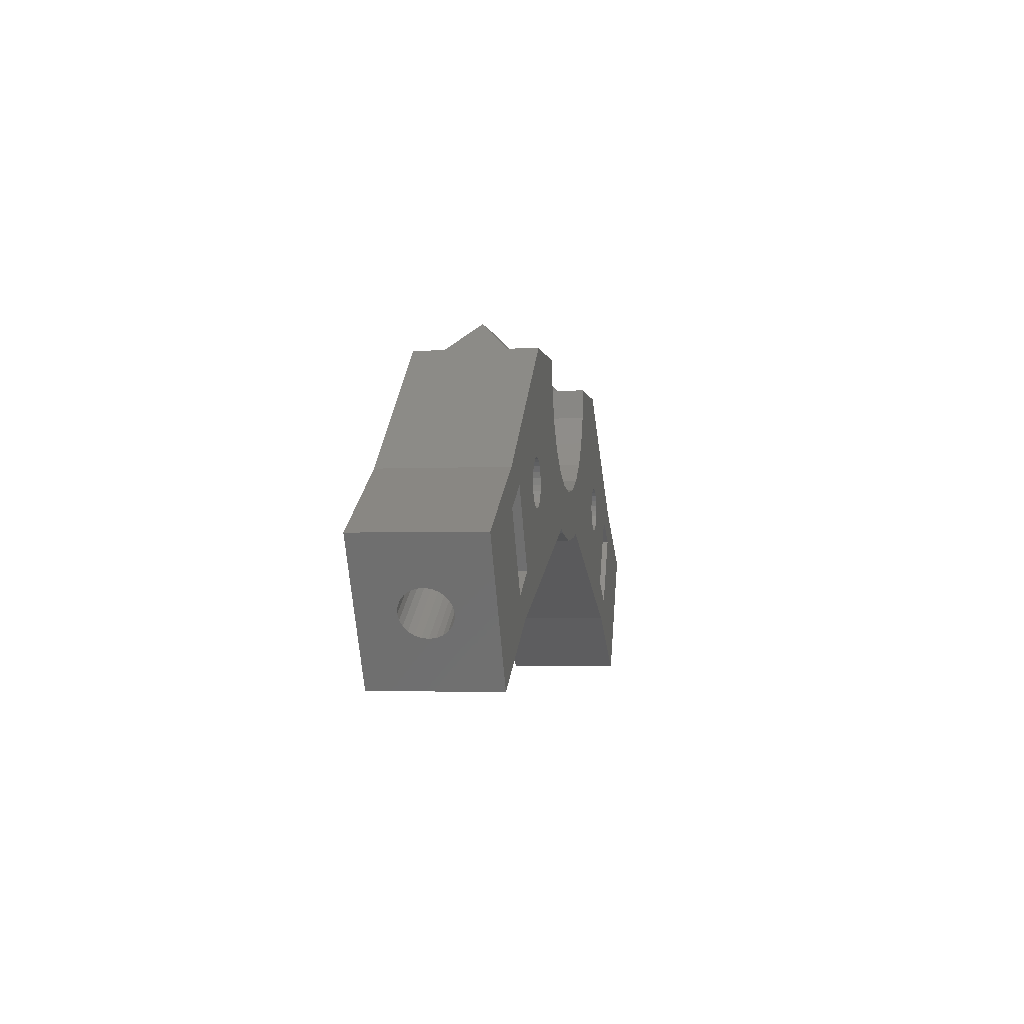
<metadata>
{"format":"stl","ext":"stl","renderer":"f3d","projection":"perspective","resolution":1024,"background":"white","views":[{"elev":-3.2,"azim":-80.6,"up":"+Y"}]}
</metadata>
<code>
# stl→obj: 410 verts, 832 faces
v 3.177 -5.503 4.587
v 4.493 -4.493 -1.128e-12
v 3.177 -5.503 -1.173e-12
v 4.493 -4.493 4.587
v -5.503 -3.177 3.158e-13
v -6.138 -1.645 4.587
v -5.503 -3.177 4.587
v -6.138 -1.645 1.805e-13
v 6.354 -4.625e-13 4.587
v 6.138 -1.645 -1.128e-12
v 6.138 -1.645 4.587
v 6.354 -4.213e-06 2
v 6.354 -1.466e-13 -1.308e-12
v -1.645 -6.138 4.587
v 1.918e-13 -6.354 -1.128e-12
v -1.645 -6.138 -1.308e-12
v -5.042e-12 -6.354 4.587
v -4.493 -4.493 3.158e-13
v -3.177 -5.503 4.587
v -3.177 -5.503 -1.128e-12
v -4.493 -4.493 4.587
v 1.645 -6.138 4.587
v 1.645 -6.138 -1.173e-12
v 5.503 -3.177 -1.173e-12
v 5.503 -3.177 4.587
v -6.354 -1.241e-13 3.158e-13
v -6.354 -1.073e-05 2
v -6.354 -3.384e-13 4.587
v 8.1 -5.414e-13 8
v 7.824 -2.096 4.587
v 7.824 -2.096 8
v 8.1 -3.319e-06 6
v 8.1 -4.512e-13 4.587
v 7.015 -4.05 4.587
v 7.015 -4.05 8
v 5.727 -5.727 4.587
v 5.727 -5.727 8
v 4.05 -7.015 8
v 4.05 -7.015 4.587
v 2.096 -7.824 8
v 2.096 -7.824 4.587
v -4.867e-12 -8.1 8
v -5.042e-12 -8.1 4.587
v -2.096 -7.824 4.587
v -2.096 -7.824 8
v -4.05 -7.015 8
v -4.05 -7.015 4.587
v -5.727 -5.727 8
v -5.727 -5.727 4.587
v -7.015 -4.05 8
v -7.015 -4.05 4.587
v -7.824 -2.096 8
v -7.824 -2.096 4.587
v -8.1 -4.568e-13 4.587
v -8.1 -1.163e-05 6
v -8.1 -5.584e-13 8
v -7.914 1.413 4.587
v 6.138 1.645 3.645
v 6.168 1.413 4.587
v 6.138 1.645 4.355
v 7.914 1.413 4.587
v -6.168 1.413 4.587
v 5.991 2 4
v -6.138 1.645 3.645
v -6.138 1.645 4.355
v -5.991 2 4
v -4.867e-12 -11.5 8
v -2.976 -11.11 1.805e-13
v -1.793e-12 -11.5 1.805e-13
v -2.976 -11.11 8
v 2.976 -11.11 8
v 2.976 -11.11 1.354e-13
v -24.08 -10.6 8
v -14 -2.03e-13 8
v -24.31 -8.262 8
v -21.48 -9.101 8
v -18.62 -14.05 8
v -16.27 -8.086 8
v -16.32 -8.5 8
v -16.11 -7.7 8
v -15.85 -7.369 8
v -15.52 -7.115 8
v -15.14 -6.955 8
v -14.72 -6.9 8
v -14.31 -6.955 8
v -13.92 -7.115 8
v -13.59 -7.369 8
v -13.34 -7.7 8
v -13.18 -8.086 8
v -13.12 -8.5 8
v -26.21 -20.91 8
v -31.21 -12.25 8
v -21.22 -15.55 8
v -19.31 -16.92 8
v -3.663 -10.82 8
v -14.72 -10.1 8
v -15.14 -10.05 8
v -15.52 -9.886 8
v -15.85 -9.632 8
v -16.11 -9.3 8
v -16.27 -8.914 8
v -14.31 -10.05 8
v -13.92 -9.886 8
v -13.59 -9.632 8
v -13.34 -9.3 8
v -13.18 -8.914 8
v 3.663 -10.82 8
v 19.31 -16.92 8
v 13.59 -9.632 8
v 13.34 -9.3 8
v 13.18 -8.914 8
v 13.12 -8.5 8
v 13.92 -9.886 8
v 14.31 -10.05 8
v 14.72 -10.1 8
v 15.14 -10.05 8
v 15.52 -9.886 8
v 15.85 -9.632 8
v 16.11 -9.3 8
v 16.27 -8.914 8
v 16.32 -8.5 8
v 18.62 -14.05 8
v 21.22 -15.55 8
v 26.21 -20.91 8
v 24.08 -10.6 8
v 24.31 -8.261 8
v 31.21 -12.25 8
v 14 -0.0003692 8
v 13.18 -8.086 8
v 13.34 -7.7 8
v 13.59 -7.369 8
v 13.92 -7.115 8
v 14.31 -6.955 8
v 14.72 -6.9 8
v 15.14 -6.955 8
v 15.52 -7.115 8
v 15.85 -7.369 8
v 16.11 -7.7 8
v 16.27 -8.086 8
v 21.48 -9.1 8
v -11.5 2 4
v -14 -1.465e-05 6
v -14 -1.465e-05 2
v -24.31 -8.262 7.745e-05
v -26.21 -20.91 0.0001199
v -31.21 -12.25 9.123e-05
v -19.31 -16.92 9.614e-05
v -14 -1.41e-13 -1.218e-12
v -16.27 -8.086 -6.622e-05
v -16.32 -8.5 -6.622e-05
v -16.11 -7.7 -6.622e-05
v -15.85 -7.369 -6.622e-05
v -15.52 -7.115 -6.622e-05
v -15.14 -6.955 -6.622e-05
v -14.72 -6.9 -6.622e-05
v -14.31 -6.955 -6.622e-05
v -13.92 -7.115 -6.622e-05
v -13.59 -7.369 -6.622e-05
v -13.34 -7.7 -6.622e-05
v -13.18 -8.086 -6.622e-05
v -13.12 -8.5 -6.622e-05
v 14 -0.0003692 1.805e-13
v 13.12 -8.5 -8.17e-05
v 13.18 -8.086 -8.17e-05
v 13.34 -7.7 -8.17e-05
v 13.59 -7.369 -8.17e-05
v 13.92 -7.115 -8.17e-05
v 14.31 -6.955 -8.17e-05
v 14.72 -6.9 -8.17e-05
v 15.14 -6.955 -8.17e-05
v 24.31 -8.261 -1.994e-05
v 15.52 -7.115 -8.17e-05
v 15.85 -7.369 -8.17e-05
v 16.11 -7.7 -8.17e-05
v 16.27 -8.086 -8.17e-05
v 16.32 -8.5 -8.17e-05
v 19.31 -16.92 8.589e-05
v 26.21 -20.91 0.0001042
v 31.21 -12.25 0.000107
v -14.72 -10.1 -6.622e-05
v -3.663 -10.82 -1.128e-12
v -15.14 -10.05 -6.622e-05
v -15.52 -9.886 -6.622e-05
v -15.85 -9.632 -6.622e-05
v -16.11 -9.3 -6.622e-05
v -16.27 -8.914 -6.622e-05
v -14.31 -10.05 -6.622e-05
v -13.92 -9.886 -6.622e-05
v -13.59 -9.632 -6.622e-05
v -13.34 -9.3 -6.622e-05
v -13.18 -8.914 -6.622e-05
v 3.663 -10.82 -1.128e-12
v 13.59 -9.632 -8.17e-05
v 13.34 -9.3 -8.17e-05
v 13.18 -8.914 -8.17e-05
v 13.92 -9.886 -8.17e-05
v 14.31 -10.05 -8.17e-05
v 14.72 -10.1 -8.17e-05
v 15.14 -10.05 -8.17e-05
v 15.52 -9.886 -8.17e-05
v 15.85 -9.632 -8.17e-05
v 16.11 -9.3 -8.17e-05
v 16.27 -8.914 -8.17e-05
v 28.02 -17.78 3.2
v 28.14 -17.55 2.869
v 28.31 -17.27 2.614
v 27.94 -17.91 3.586
v 27.91 -17.96 4
v 28.5 -16.93 2.455
v 28.71 -16.58 2.4
v 28.92 -16.22 2.455
v 29.11 -15.88 2.614
v 29.28 -15.6 2.869
v 29.4 -15.38 3.2
v 29.48 -15.24 3.586
v 29.51 -15.19 4
v 28.31 -17.27 5.386
v 28.14 -17.55 5.131
v 28.02 -17.78 4.8
v 27.94 -17.91 4.414
v 28.5 -16.93 5.546
v 28.71 -16.58 5.6
v 28.92 -16.22 5.546
v 29.11 -15.88 5.386
v 29.28 -15.6 5.131
v 29.4 -15.38 4.8
v 29.48 -15.24 4.414
v -27.94 -17.91 4.414
v -27.91 -17.96 4
v -28.02 -17.78 4.8
v -28.14 -17.56 5.131
v -28.31 -17.27 5.386
v -28.5 -16.93 5.546
v -28.71 -16.58 5.6
v -28.92 -16.22 5.546
v -29.11 -15.88 5.386
v -29.27 -15.6 5.131
v -29.4 -15.38 4.8
v -29.48 -15.24 4.414
v -29.51 -15.19 4
v -28.31 -17.27 2.614
v -28.14 -17.56 2.869
v -28.02 -17.78 3.2
v -27.94 -17.91 3.586
v -28.5 -16.93 2.455
v -28.71 -16.58 2.4
v -28.92 -16.22 2.455
v -29.11 -15.88 2.614
v -29.27 -15.6 2.869
v -29.4 -15.38 3.2
v -29.48 -15.24 3.586
v 21.95 -14.28 4.8
v 21.22 -15.55 2.35
v 22.08 -14.05 5.131
v 22.25 -13.77 5.386
v 21.87 -14.41 4.414
v 21.85 -14.46 4
v 22.44 -13.43 5.546
v 22.65 -13.08 5.6
v 22.85 -12.72 5.546
v 23.05 -12.38 5.386
v 23.21 -12.1 5.131
v 23.34 -11.88 4.8
v 23.42 -11.74 4.414
v 23.45 -11.69 4
v 21.95 -14.28 3.2
v 22.65 -13.08 0.7001
v 21.87 -14.41 3.586
v 22.08 -14.05 2.869
v 22.25 -13.77 2.614
v 22.44 -13.43 2.455
v 22.65 -13.08 2.4
v 22.85 -12.72 2.455
v 24.08 -10.6 2.35
v 23.05 -12.38 2.614
v 23.21 -12.1 2.869
v 23.34 -11.88 3.2
v 23.42 -11.74 3.586
v 18.62 -14.05 2.35
v 21.48 -9.1 2.35
v 19.28 -12.91 3.586
v 19.25 -12.96 4
v 19.36 -12.78 3.2
v 20.05 -11.58 0.7001
v 19.48 -12.55 2.869
v 19.65 -12.27 2.614
v 19.84 -11.93 2.455
v 20.05 -11.58 2.4
v 20.26 -11.22 2.455
v 20.45 -10.88 2.614
v 20.62 -10.6 2.869
v 20.74 -10.38 3.2
v 20.82 -10.24 3.586
v 20.85 -10.19 4
v 19.65 -12.27 5.386
v 19.48 -12.55 5.131
v 19.36 -12.78 4.8
v 19.28 -12.91 4.414
v 19.84 -11.93 5.546
v 20.05 -11.58 5.6
v 20.26 -11.22 5.546
v 20.45 -10.88 5.386
v 20.62 -10.6 5.131
v 20.74 -10.38 4.8
v 20.82 -10.24 4.414
v -22.65 -13.08 5.6
v -22.44 -13.43 5.546
v -22.25 -13.77 5.386
v -21.85 -14.46 4
v -21.87 -14.41 3.586
v -21.95 -14.28 4.8
v -21.87 -14.41 4.414
v -23.05 -12.38 5.386
v -22.85 -12.72 5.546
v -22.65 -13.08 2.4
v -22.44 -13.43 2.455
v -22.08 -14.06 5.131
v -23.05 -12.38 2.614
v -22.85 -12.72 2.455
v -23.21 -12.1 5.131
v -23.34 -11.88 4.8
v -21.22 -15.55 2.35
v -20.05 -11.58 0.7001
v -22.65 -13.08 0.7001
v -18.62 -14.05 2.35
v -19.28 -12.91 4.414
v -19.25 -12.96 4
v -19.36 -12.78 4.8
v -19.48 -12.56 5.131
v -19.65 -12.27 5.386
v -19.84 -11.93 5.546
v -20.05 -11.58 5.6
v -20.26 -11.22 5.546
v -20.45 -10.88 5.386
v -20.61 -10.6 5.131
v -20.74 -10.38 4.8
v -20.82 -10.24 4.414
v -20.85 -10.19 4
v -21.48 -9.101 2.35
v -19.36 -12.78 3.2
v -19.28 -12.91 3.586
v -19.48 -12.56 2.869
v -19.65 -12.27 2.614
v -19.84 -11.93 2.455
v -20.05 -11.58 2.4
v -20.26 -11.22 2.455
v -20.45 -10.88 2.614
v -20.61 -10.6 2.869
v -20.74 -10.38 3.2
v -20.82 -10.24 3.586
v -23.45 -11.69 4
v -23.42 -11.74 3.586
v -22.25 -13.77 2.614
v -22.08 -14.06 2.869
v -24.08 -10.6 2.35
v -23.34 -11.88 3.2
v -23.21 -12.1 2.869
v -23.42 -11.74 4.414
v -21.95 -14.28 3.2
v 14 -2.931e-07 2
v 11.5 2 4
v 14 -2.931e-07 6
v 16.68 -11.41 3.586
v 16.68 -11.41 4.414
v 16.65 -11.46 4
v 16.76 -11.28 3.2
v 16.76 -11.28 4.8
v 16.89 -11.05 2.869
v 16.89 -11.05 5.131
v 17.05 -10.77 2.614
v 17.05 -10.77 5.386
v 17.24 -10.43 2.455
v 17.24 -10.43 5.546
v 17.45 -10.08 2.4
v 17.45 -10.08 5.6
v 17.66 -9.717 2.455
v 17.66 -9.717 5.546
v 17.85 -9.382 2.614
v 17.85 -9.382 5.386
v 18.02 -9.095 2.869
v 18.02 -9.095 5.131
v 18.14 -8.875 3.2
v 18.14 -8.875 4.8
v 18.22 -8.737 3.586
v 18.22 -8.737 4.414
v 18.25 -8.69 4
v -16.68 -11.41 4.414
v -16.68 -11.41 3.586
v -16.65 -11.46 4
v -16.76 -11.28 4.8
v -16.76 -11.28 3.2
v -16.88 -11.06 5.131
v -16.88 -11.06 2.869
v -17.05 -10.77 5.386
v -17.05 -10.77 2.614
v -17.24 -10.43 5.546
v -17.24 -10.43 2.455
v -17.45 -10.08 5.6
v -17.45 -10.08 2.4
v -17.66 -9.717 5.546
v -17.66 -9.717 2.455
v -17.85 -9.383 5.386
v -17.85 -9.383 2.614
v -18.02 -9.096 5.131
v -18.02 -9.096 2.869
v -18.14 -8.876 4.8
v -18.14 -8.876 3.2
v -18.22 -8.737 4.414
v -18.22 -8.737 3.586
v -18.25 -8.69 4
f 1 2 3
f 2 1 4
f 5 6 7
f 6 5 8
f 9 10 11
f 10 9 12
f 13 10 12
f 14 15 16
f 15 14 17
f 18 19 20
f 19 18 21
f 15 22 23
f 22 15 17
f 5 21 18
f 21 5 7
f 4 24 2
f 24 4 25
f 22 3 23
f 3 22 1
f 20 14 16
f 14 20 19
f 11 24 25
f 24 11 10
f 26 27 8
f 8 28 6
f 28 8 27
f 29 30 31
f 30 29 32
f 33 30 32
f 31 34 35
f 34 31 30
f 35 36 37
f 36 35 34
f 38 36 39
f 36 38 37
f 40 39 41
f 39 40 38
f 42 41 43
f 41 42 40
f 44 42 43
f 42 44 45
f 46 44 47
f 44 46 45
f 48 47 49
f 47 48 46
f 49 50 48
f 50 49 51
f 51 52 50
f 52 51 53
f 54 55 53
f 53 56 52
f 56 53 55
f 57 55 54
f 9 58 12
f 58 9 59
f 58 59 60
f 61 33 32
f 49 28 51
f 28 49 6
f 6 49 7
f 7 49 47
f 7 47 21
f 21 47 19
f 19 47 44
f 19 44 14
f 14 44 43
f 14 43 17
f 17 43 41
f 17 41 22
f 22 41 1
f 1 41 39
f 1 39 4
f 4 39 36
f 4 36 25
f 25 36 11
f 11 36 34
f 11 34 9
f 9 61 59
f 61 9 34
f 61 34 30
f 61 30 33
f 53 57 54
f 57 53 62
f 62 53 51
f 62 51 28
f 63 58 60
f 64 28 27
f 28 64 62
f 62 64 65
f 66 65 64
f 67 68 69
f 68 67 70
f 71 69 72
f 69 71 67
f 73 74 75
f 74 73 76
f 74 76 77
f 74 77 78
f 78 77 79
f 74 78 80
f 74 80 81
f 74 81 82
f 74 82 83
f 74 83 84
f 74 84 85
f 74 85 86
f 74 86 56
f 56 86 87
f 56 87 88
f 56 88 89
f 56 89 90
f 91 75 92
f 75 91 73
f 73 91 93
f 93 91 94
f 93 94 77
f 77 94 95
f 77 95 96
f 77 96 97
f 77 97 98
f 77 98 99
f 77 99 100
f 77 100 101
f 77 101 79
f 96 95 102
f 102 95 103
f 103 95 104
f 104 95 105
f 105 95 106
f 106 95 90
f 90 95 50
f 90 50 52
f 90 52 56
f 50 95 48
f 48 95 46
f 46 95 45
f 45 95 70
f 45 70 67
f 45 67 42
f 42 67 71
f 42 71 40
f 40 71 38
f 38 71 107
f 38 107 108
f 38 108 37
f 37 108 35
f 35 108 109
f 35 109 110
f 35 110 31
f 31 110 29
f 29 110 111
f 29 111 112
f 109 108 113
f 113 108 114
f 114 108 115
f 115 108 116
f 116 108 117
f 117 108 118
f 118 108 119
f 119 108 120
f 120 108 121
f 121 108 122
f 122 108 123
f 123 108 124
f 123 124 125
f 125 124 126
f 126 124 127
f 112 128 29
f 128 112 129
f 128 129 130
f 128 130 131
f 128 131 132
f 128 132 133
f 128 133 134
f 128 134 135
f 128 135 126
f 126 135 136
f 126 136 137
f 126 137 138
f 126 138 139
f 126 139 121
f 126 121 140
f 140 121 122
f 126 140 125
f 55 141 142
f 141 55 57
f 141 57 66
f 66 57 65
f 65 57 62
f 141 27 143
f 27 141 64
f 64 141 66
f 144 145 146
f 145 144 147
f 147 144 148
f 147 148 149
f 147 149 150
f 149 148 151
f 151 148 152
f 152 148 153
f 153 148 154
f 154 148 155
f 155 148 156
f 156 148 157
f 157 148 26
f 157 26 158
f 158 26 159
f 159 26 160
f 160 26 161
f 162 163 13
f 163 162 164
f 164 162 165
f 165 162 166
f 166 162 167
f 167 162 168
f 168 162 169
f 169 162 170
f 170 162 171
f 170 171 172
f 172 171 173
f 173 171 174
f 174 171 175
f 175 171 176
f 176 171 177
f 177 171 178
f 178 171 179
f 147 180 181
f 180 147 182
f 182 147 183
f 183 147 184
f 184 147 185
f 185 147 186
f 186 147 150
f 181 180 187
f 181 187 188
f 181 188 189
f 181 189 190
f 181 190 191
f 181 191 161
f 181 161 8
f 8 161 26
f 181 8 5
f 181 5 18
f 181 18 20
f 181 20 68
f 68 20 16
f 68 16 69
f 69 16 15
f 69 15 72
f 72 15 23
f 72 23 3
f 72 3 192
f 192 3 2
f 192 2 177
f 177 2 24
f 177 24 10
f 177 10 193
f 193 10 194
f 194 10 13
f 194 13 195
f 195 13 163
f 177 193 196
f 177 196 197
f 177 197 198
f 177 198 199
f 177 199 200
f 177 200 201
f 177 201 202
f 177 202 203
f 177 203 176
f 178 108 177
f 108 178 124
f 178 204 124
f 204 178 205
f 205 178 206
f 206 178 179
f 124 204 207
f 124 207 208
f 206 179 209
f 209 179 210
f 210 179 211
f 211 179 212
f 212 179 213
f 213 179 214
f 214 179 215
f 215 179 216
f 124 217 127
f 217 124 218
f 218 124 219
f 219 124 220
f 220 124 208
f 127 217 221
f 127 221 222
f 127 222 223
f 127 223 224
f 127 224 225
f 127 225 226
f 127 226 227
f 127 227 216
f 127 216 179
f 126 179 171
f 179 126 127
f 120 176 203
f 176 120 121
f 119 203 202
f 203 119 120
f 118 202 201
f 202 118 119
f 200 118 201
f 118 200 117
f 199 117 200
f 117 199 116
f 198 116 199
f 116 198 115
f 197 115 198
f 115 197 114
f 196 114 197
f 114 196 113
f 193 113 196
f 113 193 109
f 194 109 193
f 109 194 110
f 195 110 194
f 110 195 111
f 163 111 195
f 111 163 112
f 164 112 163
f 112 164 129
f 165 129 164
f 129 165 130
f 166 130 165
f 130 166 131
f 132 166 167
f 166 132 131
f 133 167 168
f 167 133 132
f 134 168 169
f 168 134 133
f 135 169 170
f 169 135 134
f 136 170 172
f 170 136 135
f 137 172 173
f 172 137 136
f 138 173 174
f 173 138 137
f 139 174 175
f 174 139 138
f 121 175 176
f 175 121 139
f 146 75 144
f 75 146 92
f 91 228 229
f 228 91 230
f 230 91 231
f 231 91 232
f 232 91 92
f 232 92 233
f 233 92 234
f 234 92 235
f 235 92 236
f 236 92 237
f 237 92 238
f 238 92 239
f 239 92 240
f 240 92 146
f 145 241 146
f 241 145 242
f 242 145 243
f 243 145 91
f 243 91 244
f 244 91 229
f 146 241 245
f 146 245 246
f 146 246 247
f 146 247 248
f 146 248 249
f 146 249 250
f 146 250 251
f 146 251 240
f 104 190 189
f 190 104 105
f 103 189 188
f 189 103 104
f 102 188 187
f 188 102 103
f 96 187 180
f 187 96 102
f 97 180 182
f 180 97 96
f 98 182 183
f 182 98 97
f 184 98 183
f 98 184 99
f 185 99 184
f 99 185 100
f 186 100 185
f 100 186 101
f 150 101 186
f 101 150 79
f 149 79 150
f 79 149 78
f 151 78 149
f 78 151 80
f 152 80 151
f 80 152 81
f 153 81 152
f 81 153 82
f 154 82 153
f 82 154 83
f 155 83 154
f 83 155 84
f 85 155 156
f 155 85 84
f 86 156 157
f 156 86 85
f 87 157 158
f 157 87 86
f 88 158 159
f 158 88 87
f 89 159 160
f 159 89 88
f 90 160 161
f 160 90 89
f 106 161 191
f 161 106 90
f 105 191 190
f 191 105 106
f 123 252 253
f 252 123 254
f 254 123 255
f 255 123 125
f 253 252 256
f 253 256 257
f 255 125 258
f 258 125 259
f 259 125 260
f 260 125 261
f 261 125 262
f 262 125 263
f 263 125 264
f 264 125 265
f 253 266 267
f 266 253 268
f 268 253 257
f 267 266 269
f 267 269 270
f 267 270 271
f 267 271 272
f 267 272 273
f 267 273 274
f 274 273 275
f 274 275 276
f 274 276 277
f 274 277 278
f 274 278 265
f 274 265 125
f 122 253 279
f 253 122 123
f 274 140 280
f 140 274 125
f 279 281 282
f 281 279 283
f 283 279 284
f 283 284 285
f 285 284 286
f 286 284 287
f 287 284 288
f 288 284 289
f 289 284 280
f 289 280 290
f 290 280 291
f 291 280 292
f 292 280 293
f 293 280 294
f 294 280 140
f 122 295 140
f 295 122 296
f 296 122 297
f 297 122 279
f 297 279 298
f 298 279 282
f 140 295 299
f 140 299 300
f 140 300 301
f 140 301 302
f 140 302 303
f 140 303 304
f 140 304 305
f 140 305 294
f 267 280 284
f 280 267 274
f 253 284 279
f 284 253 267
f 255 218 254
f 218 255 217
f 258 217 255
f 217 258 221
f 259 221 258
f 221 259 222
f 260 222 259
f 222 260 223
f 261 223 260
f 223 261 224
f 262 224 261
f 224 262 225
f 226 262 263
f 262 226 225
f 227 263 264
f 263 227 226
f 216 264 265
f 264 216 227
f 215 265 278
f 265 215 216
f 214 278 277
f 278 214 215
f 213 277 276
f 277 213 214
f 212 276 275
f 276 212 213
f 211 275 273
f 275 211 212
f 210 273 272
f 273 210 211
f 209 272 271
f 272 209 210
f 206 271 270
f 271 206 209
f 205 270 269
f 270 205 206
f 266 205 269
f 205 266 204
f 268 204 266
f 204 268 207
f 257 207 268
f 207 257 208
f 256 208 257
f 208 256 220
f 252 220 256
f 220 252 219
f 254 219 252
f 219 254 218
f 306 233 234
f 233 306 307
f 307 232 233
f 232 307 308
f 244 309 310
f 309 244 229
f 228 311 312
f 311 228 230
f 229 312 309
f 312 229 228
f 313 235 236
f 235 313 314
f 245 315 246
f 315 245 316
f 230 317 311
f 317 230 231
f 247 318 248
f 318 247 319
f 320 236 237
f 236 320 313
f 320 238 321
f 238 320 237
f 322 323 324
f 323 322 325
f 77 326 327
f 326 77 328
f 328 77 329
f 329 77 330
f 330 77 76
f 330 76 331
f 331 76 332
f 332 76 333
f 333 76 334
f 334 76 335
f 335 76 336
f 336 76 337
f 337 76 338
f 338 76 339
f 325 340 323
f 340 325 341
f 341 325 77
f 341 77 327
f 323 340 342
f 323 342 343
f 323 343 344
f 323 344 345
f 323 345 339
f 339 345 346
f 339 346 347
f 339 347 348
f 339 348 349
f 339 349 350
f 339 350 338
f 351 251 352
f 251 351 240
f 242 353 241
f 353 242 354
f 322 77 325
f 77 322 93
f 324 339 355
f 339 324 323
f 308 231 232
f 231 308 317
f 356 249 357
f 249 356 250
f 358 240 351
f 240 358 239
f 352 250 356
f 250 352 251
f 76 355 339
f 355 76 73
f 322 310 93
f 310 322 359
f 359 322 324
f 93 310 309
f 359 324 354
f 354 324 353
f 353 324 316
f 316 324 315
f 315 324 355
f 315 355 319
f 319 355 318
f 318 355 357
f 357 355 356
f 356 355 352
f 352 355 351
f 93 308 73
f 308 93 317
f 317 93 311
f 311 93 312
f 312 93 309
f 73 308 307
f 73 307 306
f 73 306 314
f 73 314 313
f 73 313 320
f 73 320 321
f 73 321 358
f 73 358 351
f 73 351 355
f 243 310 359
f 310 243 244
f 248 357 249
f 357 248 318
f 314 234 235
f 234 314 306
f 246 319 247
f 319 246 315
f 321 239 358
f 239 321 238
f 241 316 245
f 316 241 353
f 242 359 354
f 359 242 243
f 162 126 171
f 126 162 360
f 126 360 361
f 126 361 362
f 126 362 128
f 29 362 32
f 362 29 128
f 60 361 63
f 361 60 59
f 361 59 61
f 361 61 32
f 361 32 362
f 12 162 13
f 162 12 360
f 361 58 63
f 58 361 12
f 12 361 360
f 107 72 192
f 72 107 71
f 177 107 192
f 107 177 108
f 68 95 181
f 95 68 70
f 94 145 147
f 145 94 91
f 95 147 181
f 147 95 94
f 144 143 148
f 143 144 75
f 143 75 141
f 141 75 142
f 142 75 74
f 143 26 148
f 26 143 27
f 74 55 142
f 55 74 56
f 363 364 365
f 364 363 366
f 364 366 367
f 367 366 368
f 367 368 369
f 369 368 370
f 369 370 371
f 371 370 372
f 371 372 373
f 373 372 374
f 373 374 375
f 375 374 376
f 375 376 377
f 377 376 378
f 377 378 379
f 379 378 380
f 379 380 381
f 381 380 382
f 381 382 383
f 383 382 384
f 383 384 385
f 385 384 386
f 369 297 367
f 297 369 296
f 367 298 364
f 298 367 297
f 364 282 365
f 282 364 298
f 365 281 363
f 281 365 282
f 363 283 366
f 283 363 281
f 366 285 368
f 285 366 283
f 285 370 368
f 370 285 286
f 286 372 370
f 372 286 287
f 287 374 372
f 374 287 288
f 288 376 374
f 376 288 289
f 289 378 376
f 378 289 290
f 290 380 378
f 380 290 291
f 291 382 380
f 382 291 292
f 292 384 382
f 384 292 293
f 293 386 384
f 386 293 294
f 294 385 386
f 385 294 305
f 305 383 385
f 383 305 304
f 304 381 383
f 381 304 303
f 381 302 379
f 302 381 303
f 379 301 377
f 301 379 302
f 377 300 375
f 300 377 301
f 375 299 373
f 299 375 300
f 373 295 371
f 295 373 299
f 371 296 369
f 296 371 295
f 387 388 389
f 388 387 390
f 388 390 391
f 391 390 392
f 391 392 393
f 393 392 394
f 393 394 395
f 395 394 396
f 395 396 397
f 397 396 398
f 397 398 399
f 399 398 400
f 399 400 401
f 401 400 402
f 401 402 403
f 403 402 404
f 403 404 405
f 405 404 406
f 405 406 407
f 407 406 408
f 407 408 409
f 409 408 410
f 408 338 410
f 338 408 337
f 410 350 409
f 350 410 338
f 409 349 407
f 349 409 350
f 407 348 405
f 348 407 349
f 347 405 348
f 405 347 403
f 346 403 347
f 403 346 401
f 345 401 346
f 401 345 399
f 344 399 345
f 399 344 397
f 343 397 344
f 397 343 395
f 342 395 343
f 395 342 393
f 342 391 393
f 391 342 340
f 340 388 391
f 388 340 341
f 341 389 388
f 389 341 327
f 327 387 389
f 387 327 326
f 326 390 387
f 390 326 328
f 328 392 390
f 392 328 329
f 394 329 330
f 329 394 392
f 396 330 331
f 330 396 394
f 398 331 332
f 331 398 396
f 400 332 333
f 332 400 398
f 402 333 334
f 333 402 400
f 404 334 335
f 334 404 402
f 404 336 406
f 336 404 335
f 406 337 408
f 337 406 336

</code>
